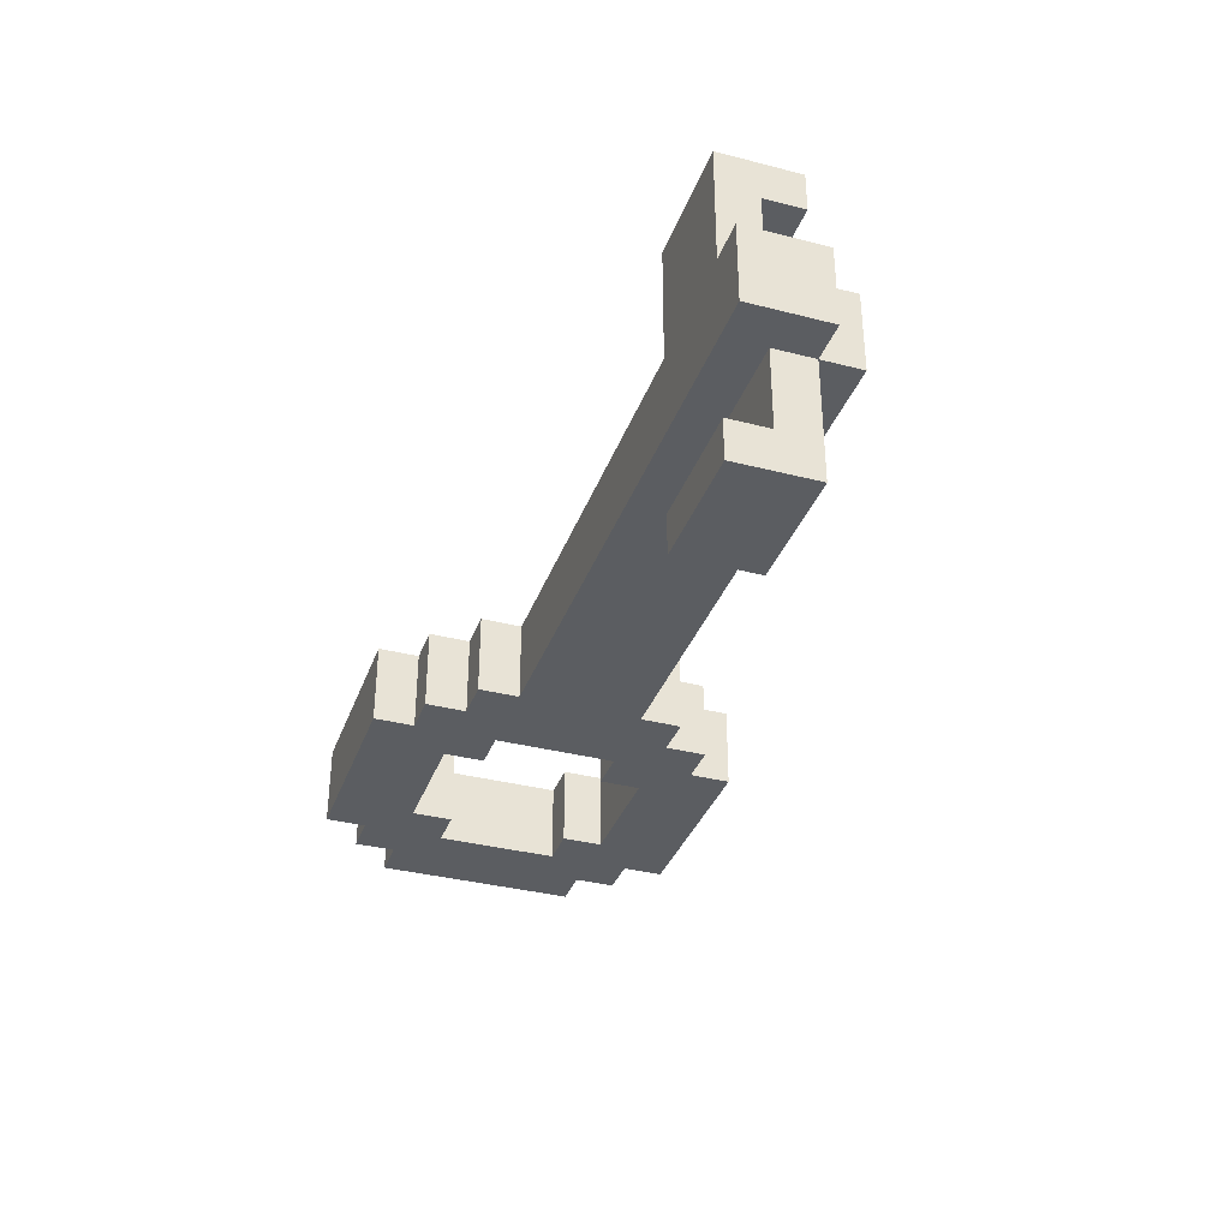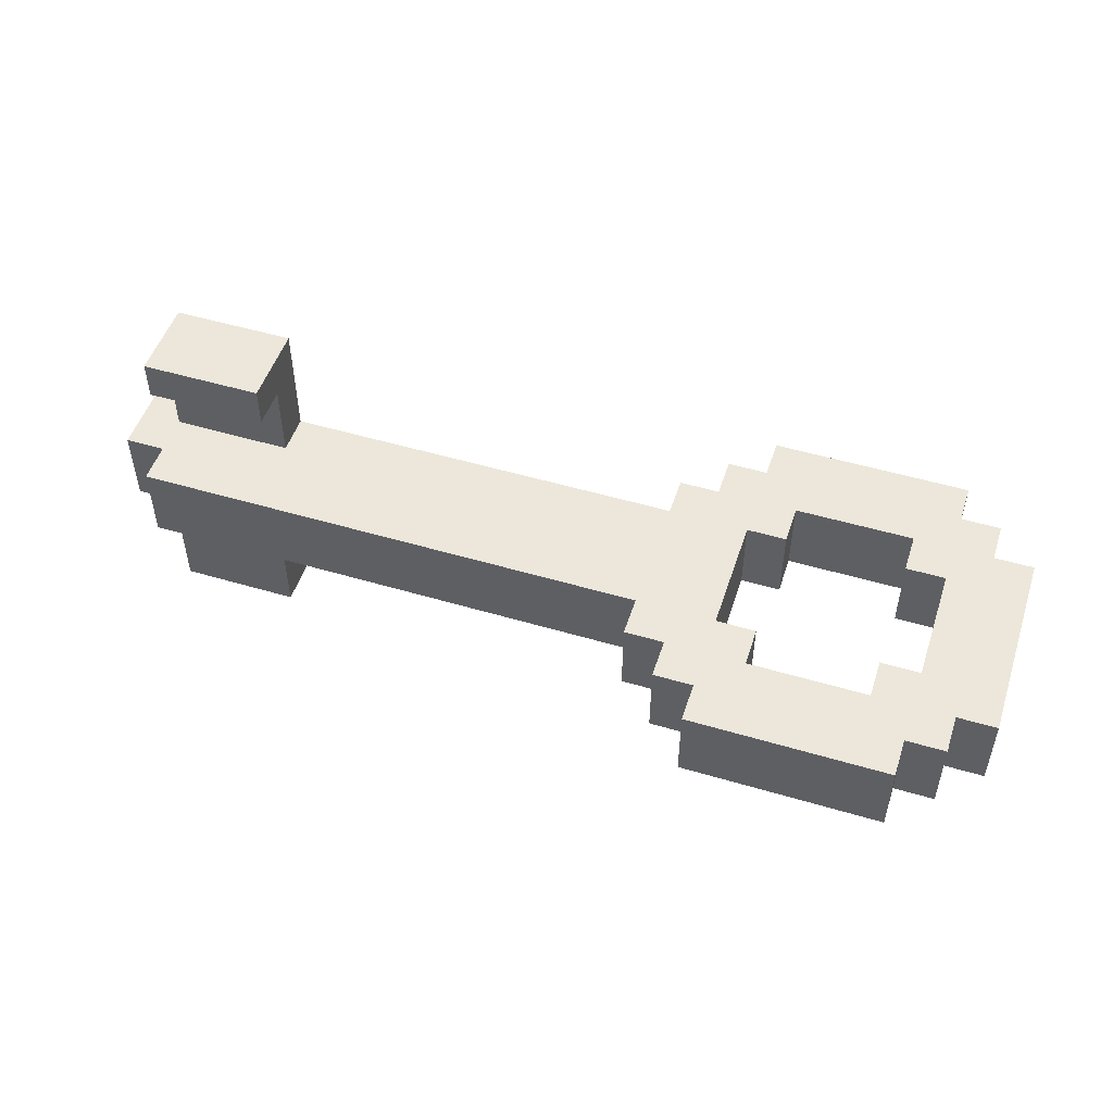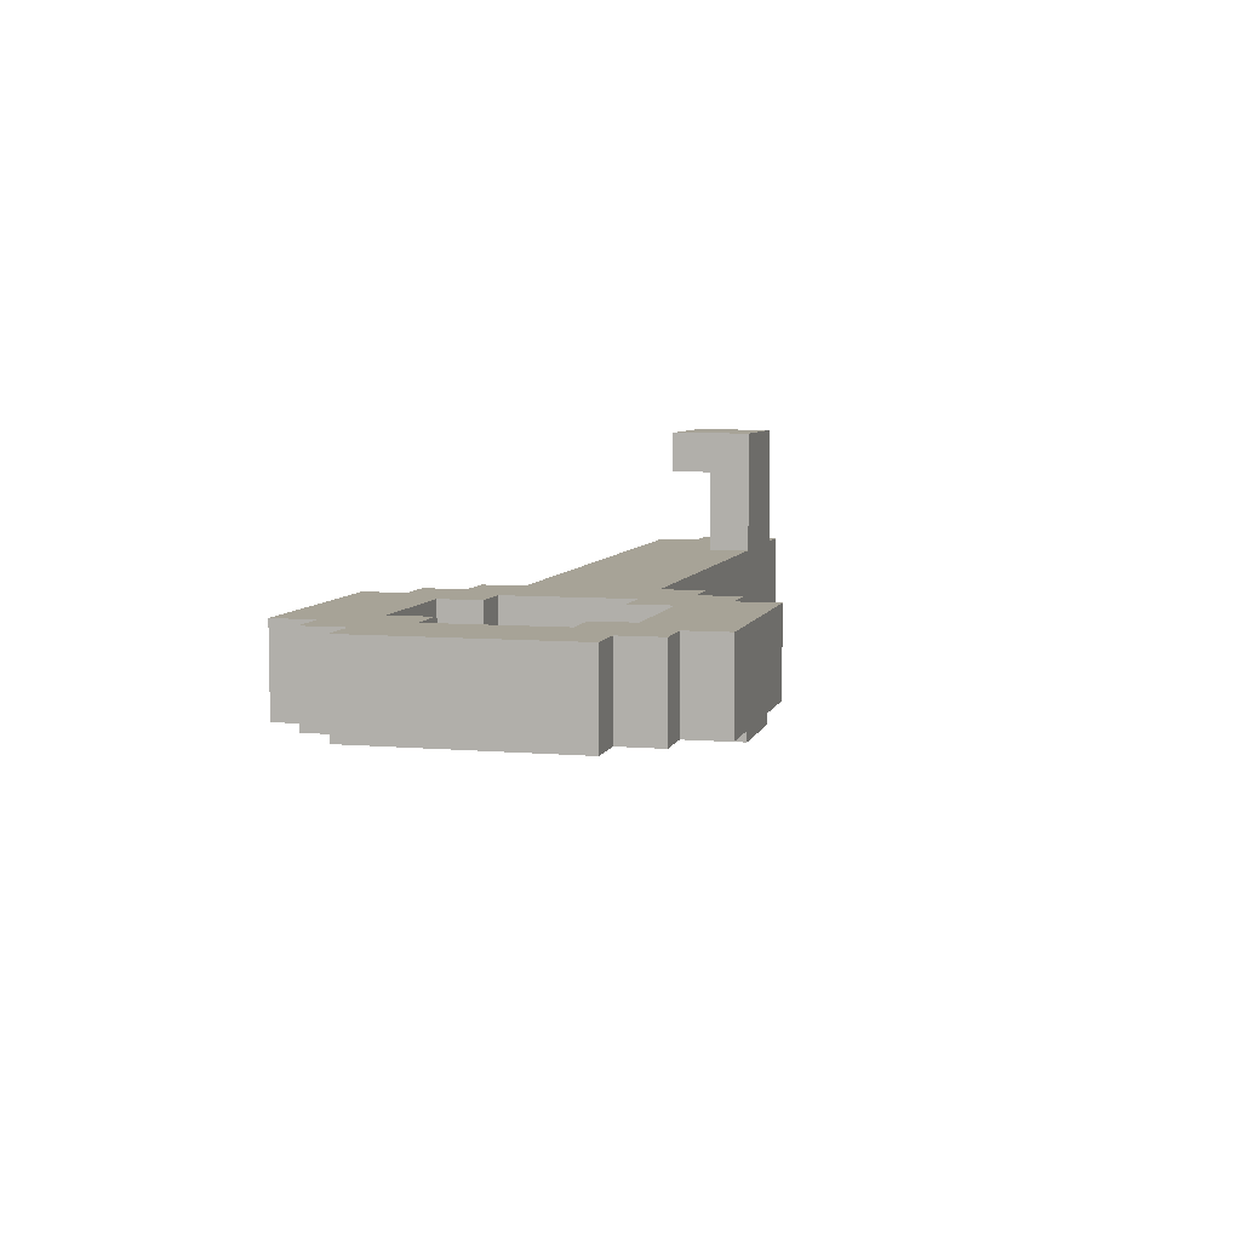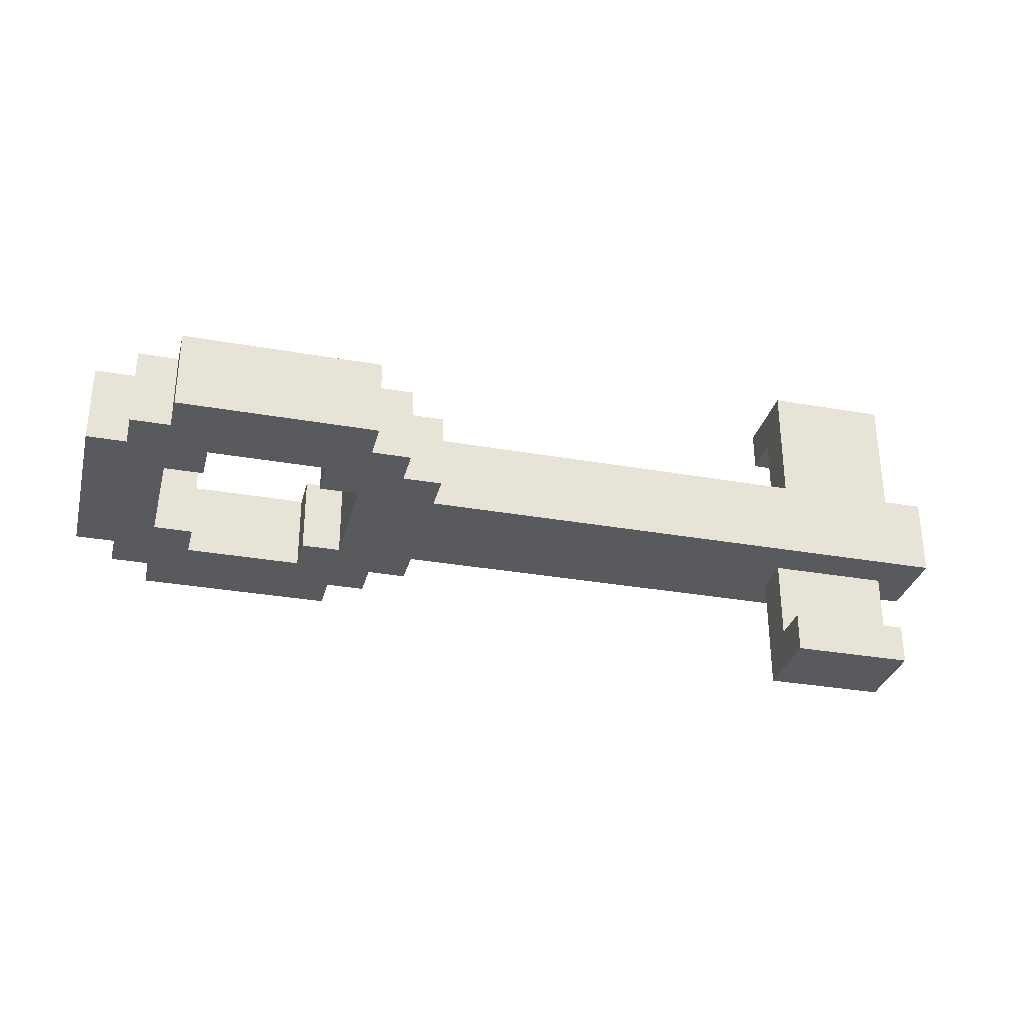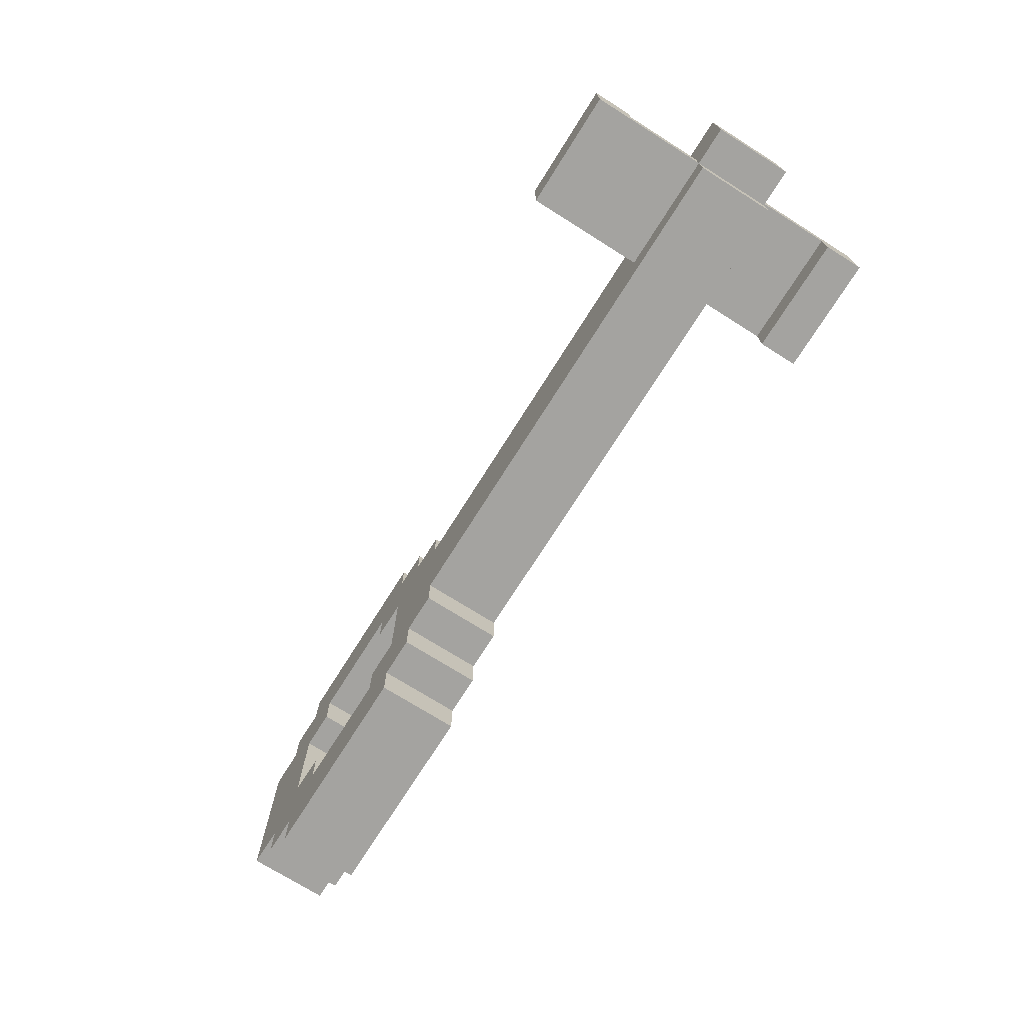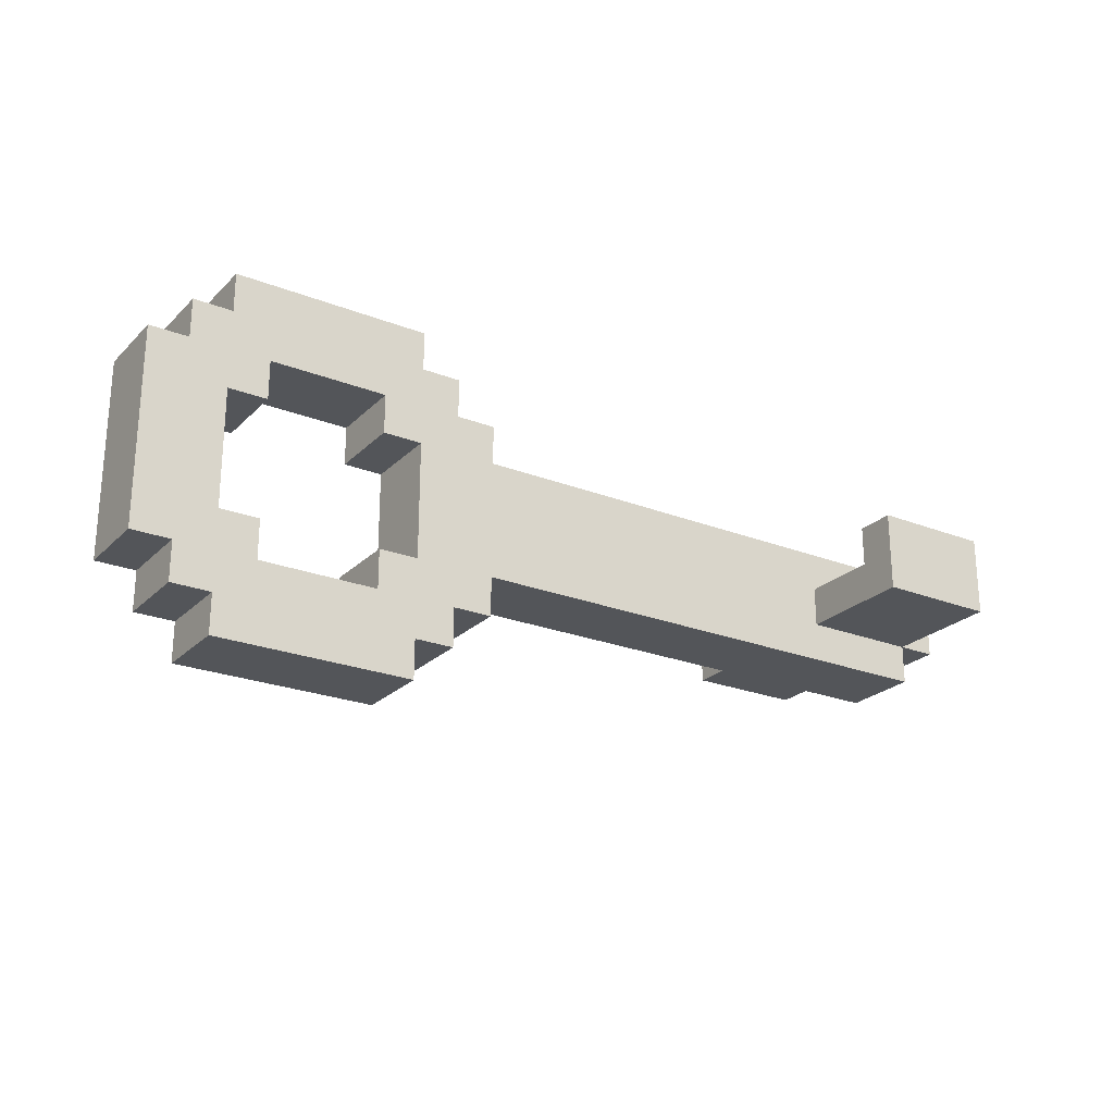
<metadata>
{"format":"obj","ext":"obj","renderer":"f3d","projection":"perspective","resolution":1024,"background":"white","views":[{"elev":-35.4,"azim":-108.8,"up":"+Z"},{"elev":50.6,"azim":18.0,"up":"+Z"},{"elev":6.7,"azim":104.1,"up":"+Z"},{"elev":-31.5,"azim":165.9,"up":"+Z"},{"elev":-73.0,"azim":-122.2,"up":"+Y"},{"elev":-24.0,"azim":147.0,"up":"+Y"}]}
</metadata>
<code>
o
v 4.8 0.8 1.3
v 4.8 0.8 1.1
v 4.8 1 1.3
v 4.8 1 1.1
v 4.9 0.7 1.3
v 4.9 0.7 1.1
v 4.9 0.8 1.6
v 4.9 0.8 1.5
v 4.9 0.8 1.3
v 4.9 0.8 1.1
v 4.9 0.8 0.8
v 4.9 0.9 1.5
v 4.9 0.9 1.3
v 4.9 0.9 1.1
v 4.9 0.9 0.9
v 4.9 1 1.6
v 4.9 1 1.3
v 4.9 1 0.9
v 4.9 1 0.8
v 6.2 0.6 1.3
v 6.2 0.6 1.1
v 6.2 0.7 1.3
v 6.2 0.7 1.1
v 6.2 1 1.3
v 6.2 1 1.1
v 6.2 1.1 1.3
v 6.2 1.1 1.1
v 6.3 0.5 1.3
v 6.3 0.5 1.1
v 6.3 0.6 1.3
v 6.3 0.6 1.1
v 6.3 1.1 1.3
v 6.3 1.1 1.1
v 6.3 1.2 1.3
v 6.3 1.2 1.1
v 6.4 0.4 1.3
v 6.4 0.4 1.1
v 6.4 0.5 1.3
v 6.4 0.5 1.1
v 6.4 1.2 1.3
v 6.4 1.2 1.1
v 6.4 1.3 1.3
v 6.4 1.3 1.1
v 6.8 0.6 1.3
v 6.8 0.6 1.1
v 6.8 0.7 1.3
v 6.8 0.7 1.1
v 6.8 1 1.3
v 6.8 1 1.1
v 6.8 1.1 1.3
v 6.8 1.1 1.1
v 6.9 0.7 1.3
v 6.9 0.7 1.1
v 6.9 1 1.3
v 6.9 1 1.1
v 5.2 0.8 1.6
v 5.2 0.8 1.5
v 5.2 0.8 1.1
v 5.2 0.8 0.8
v 5.2 0.9 1.5
v 5.2 0.9 1.3
v 5.2 0.9 1.1
v 5.2 0.9 0.9
v 5.2 1 1.6
v 5.2 1 1.3
v 5.2 1 0.9
v 5.2 1 0.8
v 6.4 0.7 1.3
v 6.4 0.7 1.1
v 6.4 1 1.3
v 6.4 1 1.1
v 6.5 0.6 1.3
v 6.5 0.6 1.1
v 6.5 0.7 1.3
v 6.5 0.7 1.1
v 6.5 1 1.3
v 6.5 1 1.1
v 6.5 1.1 1.3
v 6.5 1.1 1.1
v 6.9 0.4 1.3
v 6.9 0.4 1.1
v 6.9 0.5 1.3
v 6.9 0.5 1.1
v 6.9 1.2 1.3
v 6.9 1.2 1.1
v 6.9 1.3 1.3
v 6.9 1.3 1.1
v 7 0.5 1.3
v 7 0.5 1.1
v 7 0.6 1.3
v 7 0.6 1.1
v 7 1.1 1.3
v 7 1.1 1.1
v 7 1.2 1.3
v 7 1.2 1.1
v 7.1 0.6 1.3
v 7.1 0.6 1.1
v 7.1 1.1 1.3
v 7.1 1.1 1.1
v 4.9 0.8 1.6
v 4.9 1 1.6
v 5.2 0.8 1.6
v 5.2 1 1.6
v 4.8 0.8 1.3
v 4.8 1 1.3
v 4.9 0.7 1.3
v 4.9 0.8 1.3
v 4.9 0.9 1.3
v 4.9 1 1.3
v 5.2 0.9 1.3
v 5.2 1 1.3
v 6.2 0.6 1.3
v 6.2 0.7 1.3
v 6.2 1 1.3
v 6.2 1.1 1.3
v 6.3 0.5 1.3
v 6.3 0.6 1.3
v 6.3 1.1 1.3
v 6.3 1.2 1.3
v 6.4 0.4 1.3
v 6.4 0.5 1.3
v 6.4 0.7 1.3
v 6.4 1 1.3
v 6.4 1.2 1.3
v 6.4 1.3 1.3
v 6.5 0.6 1.3
v 6.5 0.7 1.3
v 6.5 1 1.3
v 6.5 1.1 1.3
v 6.8 0.6 1.3
v 6.8 0.7 1.3
v 6.8 1 1.3
v 6.8 1.1 1.3
v 6.9 0.4 1.3
v 6.9 0.5 1.3
v 6.9 0.7 1.3
v 6.9 1 1.3
v 6.9 1.2 1.3
v 6.9 1.3 1.3
v 7 0.5 1.3
v 7 0.6 1.3
v 7 1.1 1.3
v 7 1.2 1.3
v 7.1 0.6 1.3
v 7.1 1.1 1.3
v 4.9 0.9 0.9
v 4.9 1 0.9
v 5.2 0.9 0.9
v 5.2 1 0.9
v 4.9 0.8 1.5
v 4.9 0.9 1.5
v 5.2 0.8 1.5
v 5.2 0.9 1.5
v 4.8 0.8 1.1
v 4.8 1 1.1
v 4.9 0.7 1.1
v 4.9 0.8 1.1
v 4.9 0.9 1.1
v 5.2 0.8 1.1
v 5.2 0.9 1.1
v 6.2 0.6 1.1
v 6.2 0.7 1.1
v 6.2 1 1.1
v 6.2 1.1 1.1
v 6.3 0.5 1.1
v 6.3 0.6 1.1
v 6.3 1.1 1.1
v 6.3 1.2 1.1
v 6.4 0.4 1.1
v 6.4 0.5 1.1
v 6.4 0.7 1.1
v 6.4 1 1.1
v 6.4 1.2 1.1
v 6.4 1.3 1.1
v 6.5 0.6 1.1
v 6.5 0.7 1.1
v 6.5 1 1.1
v 6.5 1.1 1.1
v 6.8 0.6 1.1
v 6.8 0.7 1.1
v 6.8 1 1.1
v 6.8 1.1 1.1
v 6.9 0.4 1.1
v 6.9 0.5 1.1
v 6.9 0.7 1.1
v 6.9 1 1.1
v 6.9 1.2 1.1
v 6.9 1.3 1.1
v 7 0.5 1.1
v 7 0.6 1.1
v 7 1.1 1.1
v 7 1.2 1.1
v 7.1 0.6 1.1
v 7.1 1.1 1.1
v 4.9 0.8 0.8
v 4.9 1 0.8
v 5.2 0.8 0.8
v 5.2 1 0.8
v 6.4 0.4 1.3
v 6.9 0.4 1.3
v 6.4 0.4 1.1
v 6.9 0.4 1.1
v 6.3 0.5 1.3
v 6.4 0.5 1.3
v 6.9 0.5 1.3
v 7 0.5 1.3
v 6.3 0.5 1.1
v 6.4 0.5 1.1
v 6.9 0.5 1.1
v 7 0.5 1.1
v 6.2 0.6 1.3
v 6.3 0.6 1.3
v 7 0.6 1.3
v 7.1 0.6 1.3
v 6.2 0.6 1.1
v 6.3 0.6 1.1
v 7 0.6 1.1
v 7.1 0.6 1.1
v 4.9 0.7 1.3
v 6.2 0.7 1.3
v 4.9 0.7 1.1
v 6.2 0.7 1.1
v 4.9 0.8 1.6
v 5.2 0.8 1.6
v 4.9 0.8 1.5
v 5.2 0.8 1.5
v 4.8 0.8 1.3
v 4.9 0.8 1.3
v 4.8 0.8 1.1
v 4.9 0.8 1.1
v 5.2 0.8 1.1
v 4.9 0.8 0.8
v 5.2 0.8 0.8
v 4.9 0.9 1.5
v 5.2 0.9 1.5
v 4.9 0.9 1.3
v 5.2 0.9 1.3
v 6.4 1 1.3
v 6.5 1 1.3
v 6.8 1 1.3
v 6.9 1 1.3
v 6.4 1 1.1
v 6.5 1 1.1
v 6.8 1 1.1
v 6.9 1 1.1
v 6.5 1.1 1.3
v 6.8 1.1 1.3
v 6.5 1.1 1.1
v 6.8 1.1 1.1
v 6.5 0.6 1.3
v 6.8 0.6 1.3
v 6.5 0.6 1.1
v 6.8 0.6 1.1
v 6.4 0.7 1.3
v 6.5 0.7 1.3
v 6.8 0.7 1.3
v 6.9 0.7 1.3
v 6.4 0.7 1.1
v 6.5 0.7 1.1
v 6.8 0.7 1.1
v 6.9 0.7 1.1
v 4.9 0.9 1.1
v 5.2 0.9 1.1
v 4.9 0.9 0.9
v 5.2 0.9 0.9
v 4.9 1 1.6
v 5.2 1 1.6
v 4.8 1 1.3
v 4.9 1 1.3
v 5.2 1 1.3
v 6.2 1 1.3
v 4.8 1 1.1
v 6.2 1 1.1
v 4.9 1 0.9
v 5.2 1 0.9
v 4.9 1 0.8
v 5.2 1 0.8
v 6.2 1.1 1.3
v 6.3 1.1 1.3
v 7 1.1 1.3
v 7.1 1.1 1.3
v 6.2 1.1 1.1
v 6.3 1.1 1.1
v 7 1.1 1.1
v 7.1 1.1 1.1
v 6.3 1.2 1.3
v 6.4 1.2 1.3
v 6.9 1.2 1.3
v 7 1.2 1.3
v 6.3 1.2 1.1
v 6.4 1.2 1.1
v 6.9 1.2 1.1
v 7 1.2 1.1
v 6.4 1.3 1.3
v 6.9 1.3 1.3
v 6.4 1.3 1.1
v 6.9 1.3 1.1
f 3 2 1
f 4 2 3
f 9 6 5
f 10 6 9
f 12 8 7
f 14 11 10
f 15 11 14
f 16 13 12
f 16 12 7
f 17 13 16
f 18 11 15
f 19 11 18
f 22 21 20
f 23 21 22
f 26 25 24
f 27 25 26
f 30 29 28
f 31 29 30
f 34 33 32
f 35 33 34
f 38 37 36
f 39 37 38
f 42 41 40
f 43 41 42
f 46 45 44
f 47 45 46
f 50 49 48
f 51 49 50
f 54 53 52
f 55 53 54
f 56 57 60
f 58 59 62
f 62 59 63
f 60 61 64
f 56 60 64
f 64 61 65
f 63 59 66
f 66 59 67
f 68 69 70
f 70 69 71
f 72 73 74
f 74 73 75
f 76 77 78
f 78 77 79
f 80 81 82
f 82 81 83
f 84 85 86
f 86 85 87
f 88 89 90
f 90 89 91
f 92 93 94
f 94 93 95
f 96 97 98
f 98 97 99
f 102 101 100
f 103 101 102
f 107 105 104
f 108 105 107
f 109 105 108
f 110 107 106
f 110 108 107
f 113 110 106
f 113 111 110
f 114 111 113
f 117 114 113
f 117 115 114
f 117 113 112
f 118 115 117
f 121 117 116
f 121 119 118
f 121 118 117
f 122 119 121
f 123 119 122
f 124 119 123
f 126 121 120
f 126 122 121
f 127 122 126
f 128 125 124
f 128 124 123
f 129 125 128
f 130 126 120
f 133 125 129
f 134 131 130
f 134 130 120
f 135 131 134
f 136 131 135
f 137 133 132
f 138 125 133
f 138 133 137
f 139 125 138
f 140 136 135
f 140 137 136
f 140 138 137
f 141 138 140
f 142 138 141
f 143 138 142
f 144 142 141
f 145 142 144
f 148 147 146
f 149 147 148
f 150 151 152
f 152 151 153
f 154 155 157
f 157 155 158
f 156 157 159
f 158 155 160
f 156 159 162
f 159 160 162
f 160 155 163
f 162 160 163
f 161 162 166
f 163 164 166
f 162 163 166
f 166 164 167
f 165 166 170
f 167 168 170
f 166 167 170
f 170 168 171
f 171 168 172
f 172 168 173
f 169 170 175
f 170 171 175
f 175 171 176
f 173 174 177
f 172 173 177
f 177 174 178
f 169 175 179
f 178 174 182
f 179 180 183
f 169 179 183
f 183 180 184
f 184 180 185
f 181 182 186
f 182 174 187
f 186 182 187
f 187 174 188
f 184 185 189
f 185 186 189
f 186 187 189
f 189 187 190
f 190 187 191
f 191 187 192
f 190 191 193
f 193 191 194
f 195 196 197
f 197 196 198
f 201 200 199
f 202 200 201
f 207 204 203
f 208 204 207
f 209 206 205
f 210 206 209
f 215 212 211
f 216 212 215
f 217 214 213
f 218 214 217
f 221 220 219
f 222 220 221
f 225 224 223
f 226 224 225
f 229 228 227
f 230 228 229
f 232 231 230
f 233 231 232
f 236 235 234
f 237 235 236
f 242 239 238
f 243 239 242
f 244 241 240
f 245 241 244
f 248 247 246
f 249 247 248
f 250 251 252
f 252 251 253
f 254 255 258
f 258 255 259
f 256 257 260
f 260 257 261
f 262 263 264
f 264 263 265
f 266 267 269
f 269 267 270
f 268 269 272
f 270 271 272
f 269 270 272
f 272 271 273
f 274 275 276
f 276 275 277
f 278 279 282
f 282 279 283
f 280 281 284
f 284 281 285
f 286 287 290
f 290 287 291
f 288 289 292
f 292 289 293
f 294 295 296
f 296 295 297

</code>
